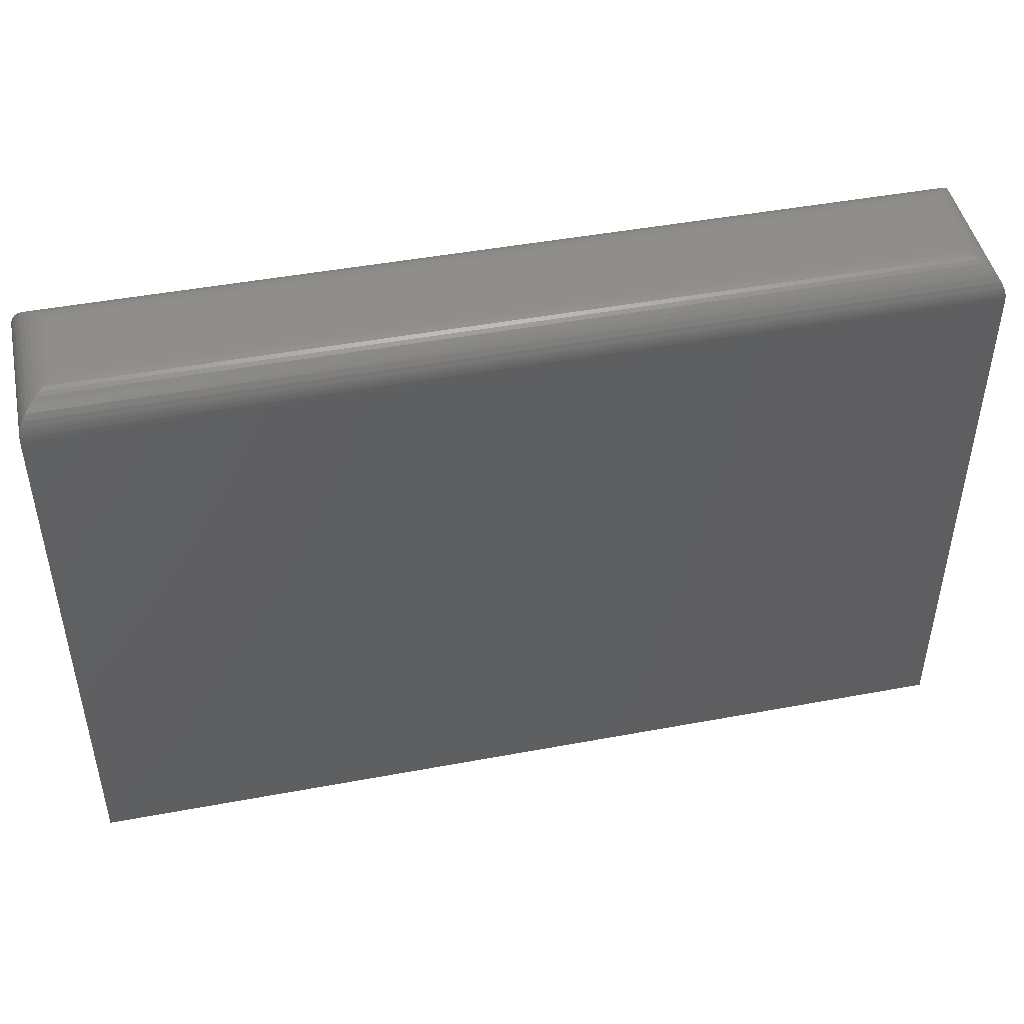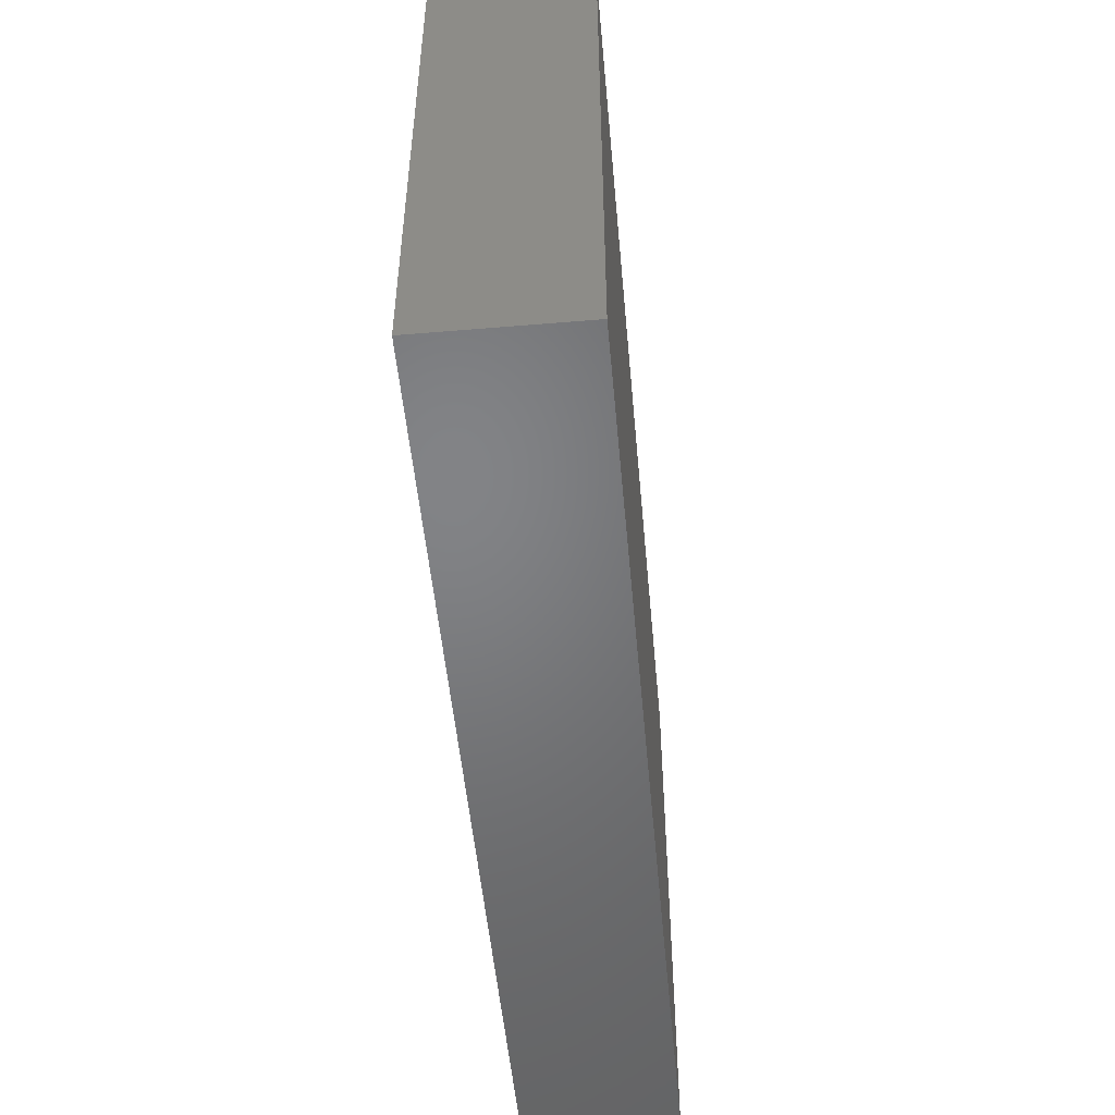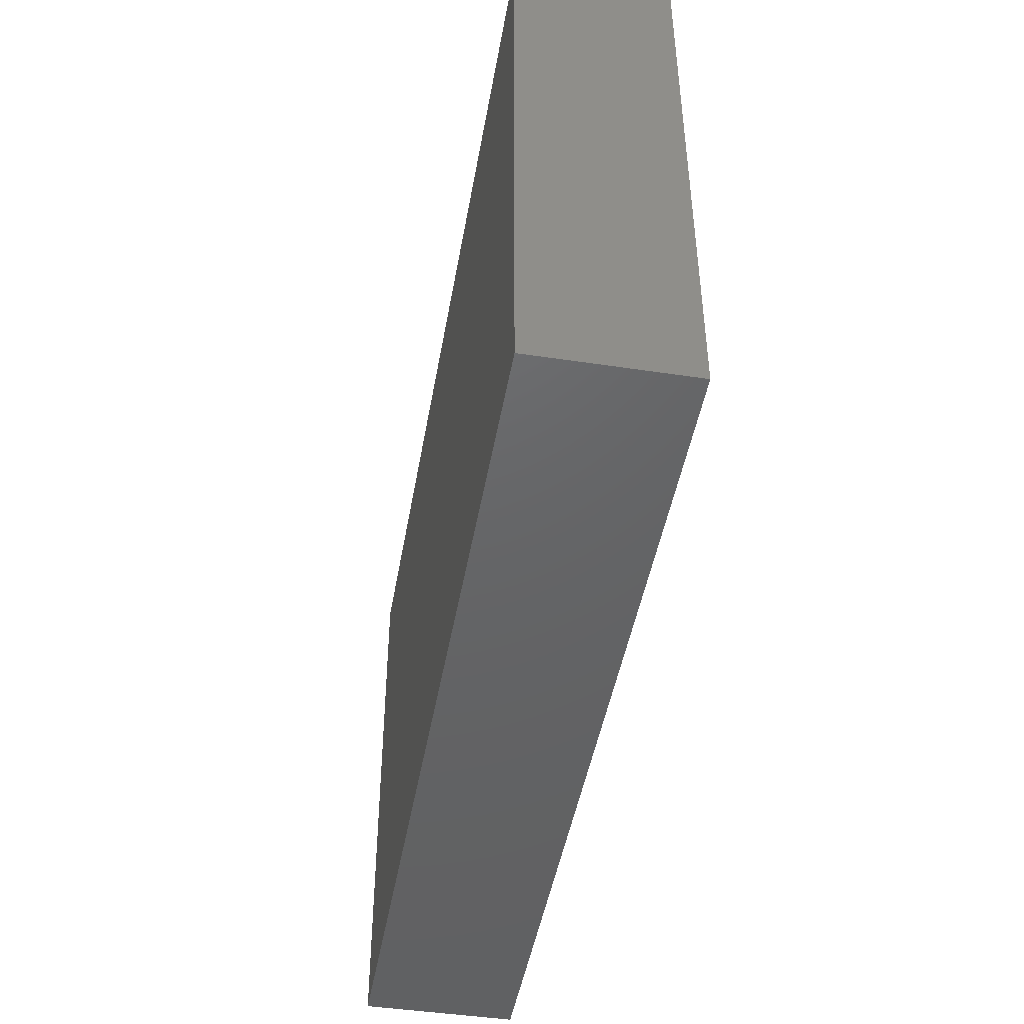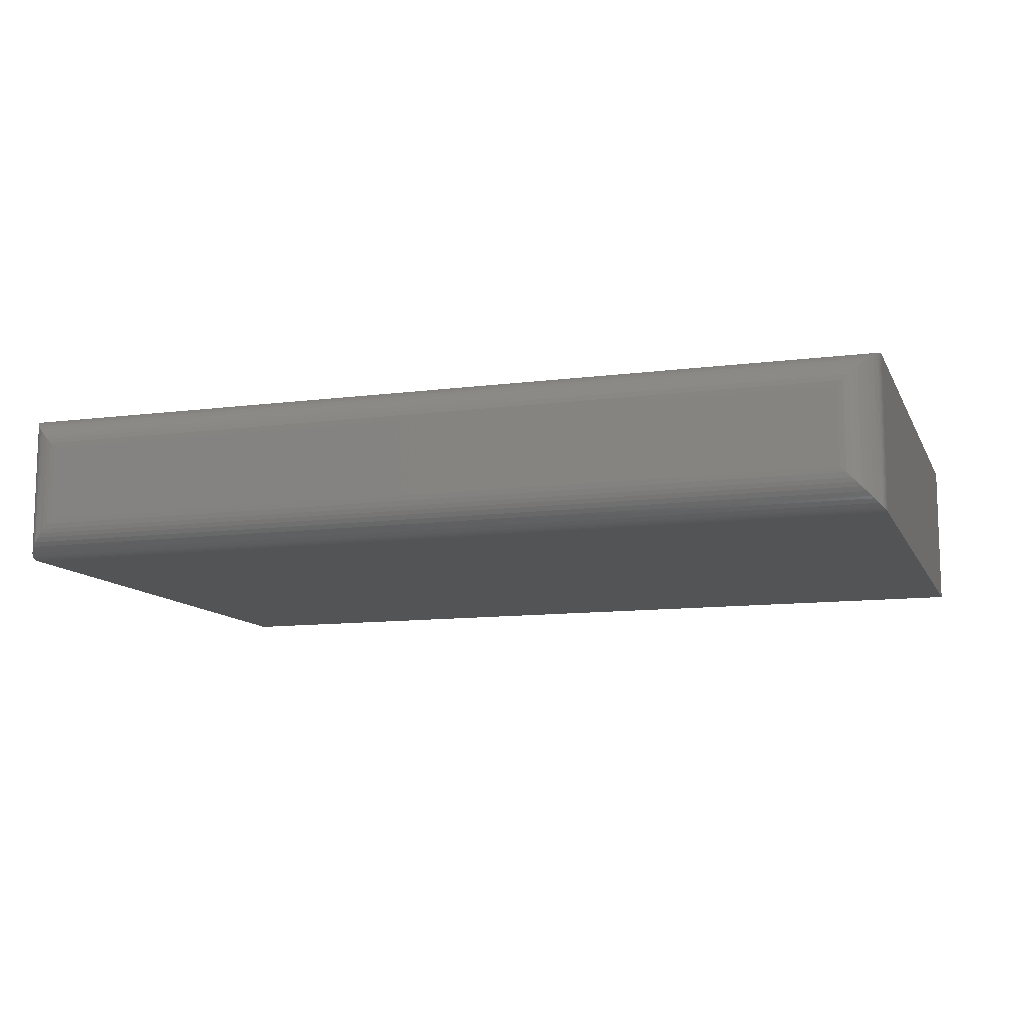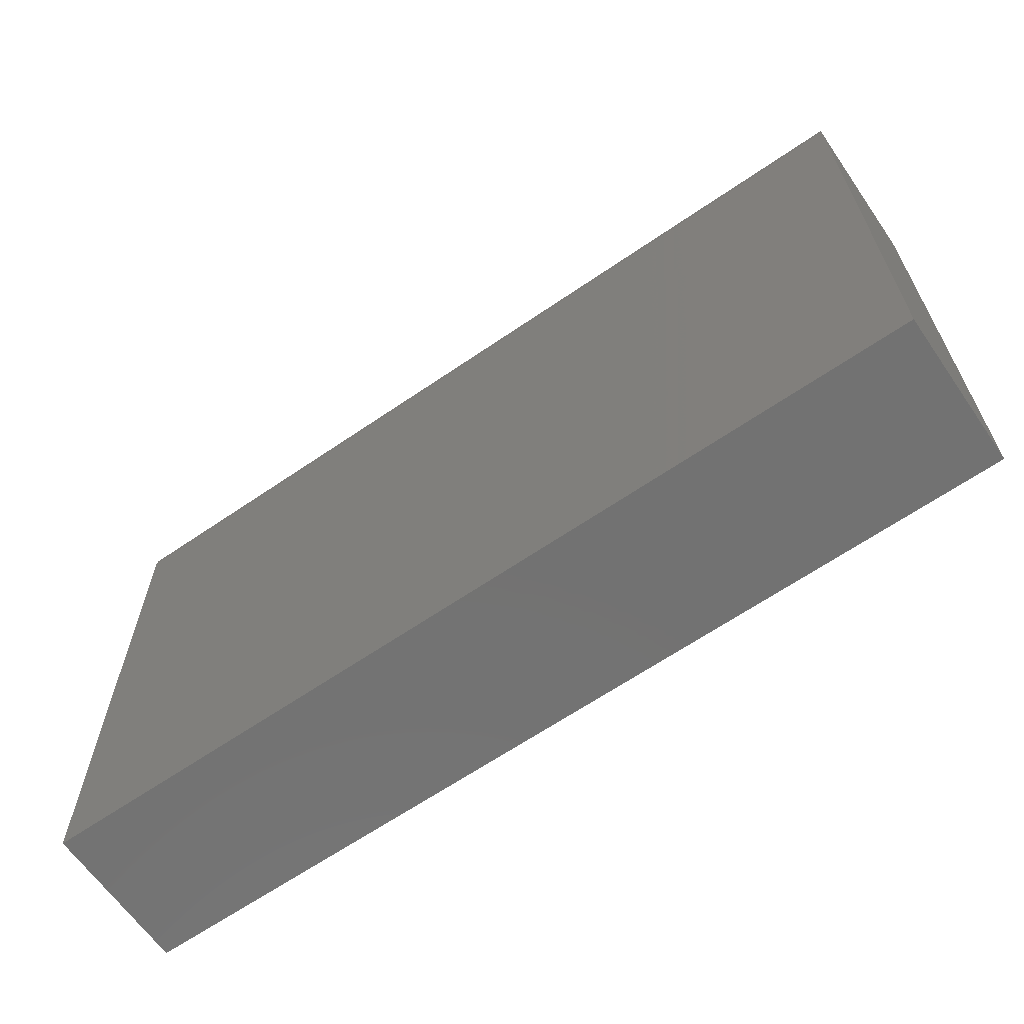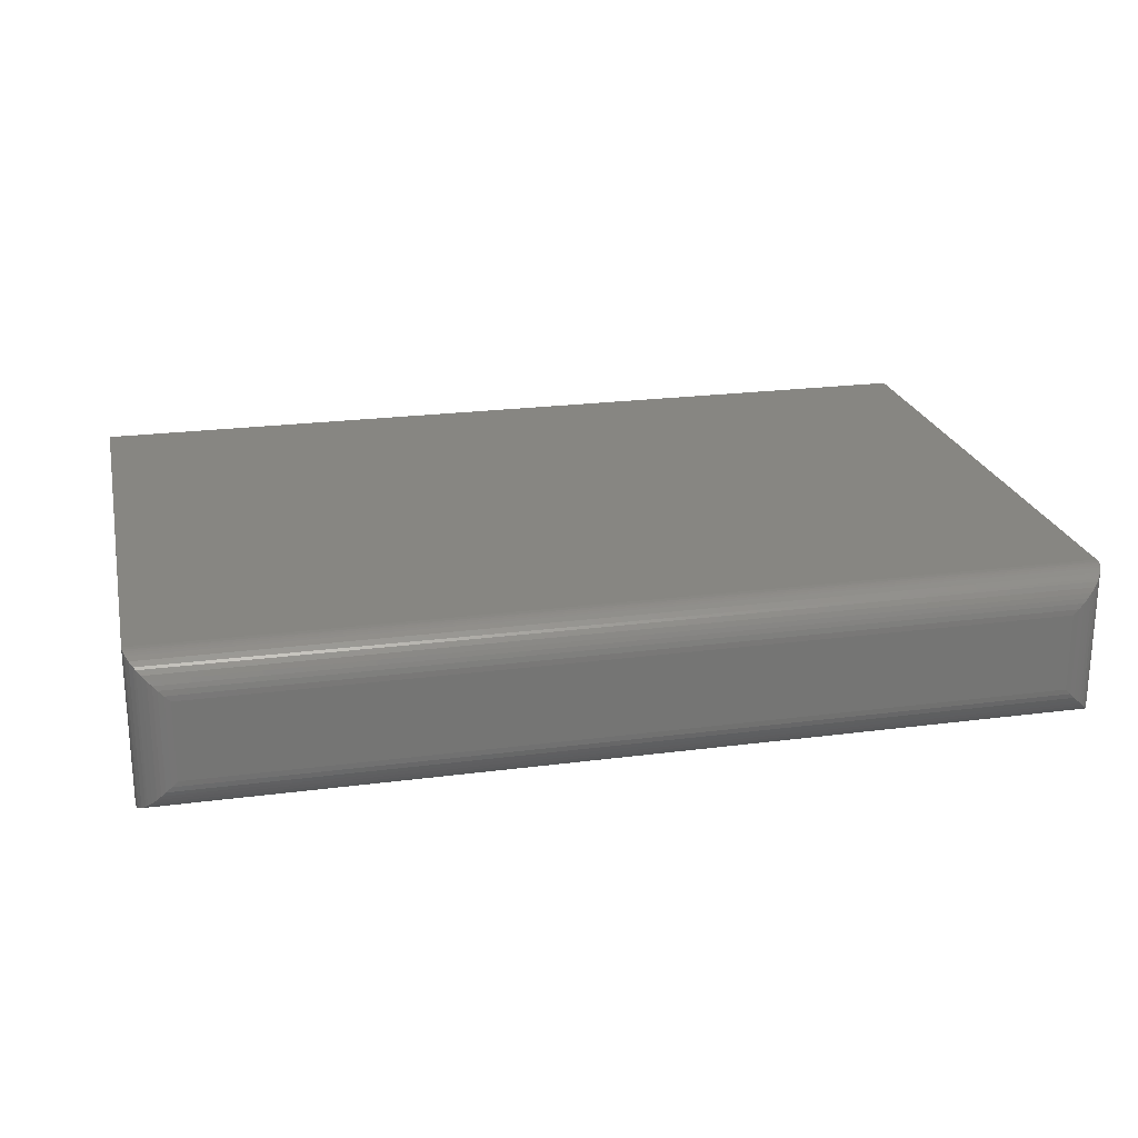
<metadata>
{"format":"stl","ext":"stl","renderer":"f3d","projection":"perspective","resolution":1024,"background":"white","views":[{"elev":46.3,"azim":168.0,"up":"+Y"},{"elev":-51.2,"azim":95.2,"up":"+Y"},{"elev":-46.0,"azim":-99.8,"up":"+Y"},{"elev":-11.1,"azim":-162.2,"up":"+Z"},{"elev":-64.3,"azim":34.7,"up":"+Y"},{"elev":22.7,"azim":167.4,"up":"+Z"}]}
</metadata>
<code>
# stl→obj: 60 verts, 116 faces
v 0.75 0 0
v 0.75 0.4688 -2.87e-17
v 0.75 7.735e-18 0.1263
v 0.75 0.4688 0.1263
v 0 0 0
v 0 7.735e-18 0.1263
v 0 0.4688 -2.87e-17
v 0 0.4688 0.1263
v 0.03125 0.5 0.03125
v 0.03125 0.5 0.09507
v 0.7188 0.5 0.03125
v 0.7188 0.5 0.09507
v 0.02683 0.4997 0.09948
v 0.7232 0.4997 0.09948
v 0.002081 0.48 0.1242
v 0.7457 0.4845 0.122
v 0.004275 0.4845 0.122
v 0.7428 0.4887 0.1191
v 0.007174 0.4887 0.1191
v 0.7412 0.4905 0.1175
v 0.008839 0.4905 0.1175
v 0.7378 0.4935 0.1141
v 0.01217 0.4935 0.1141
v 0.7343 0.4959 0.1106
v 0.01574 0.4959 0.1106
v 0.7309 0.4975 0.1072
v 0.0191 0.4975 0.1072
v 0.7275 0.4988 0.1038
v 0.02255 0.4988 0.1038
v 0.0002397 0.4726 0.1261
v 0.7498 0.4726 0.1261
v 0.0006549 0.4751 0.1257
v 0.7493 0.4751 0.1257
v 0.001261 0.4775 0.1251
v 0.7487 0.4775 0.1251
v 0.7479 0.48 0.1242
v 0.02683 0.4997 0.02683
v 0.002081 0.48 0.002081
v 0.004275 0.4845 0.004275
v 0.007174 0.4887 0.007174
v 0.008839 0.4905 0.008839
v 0.01217 0.4935 0.01217
v 0.01574 0.4959 0.01574
v 0.0191 0.4975 0.0191
v 0.02255 0.4988 0.02255
v 0.0002397 0.4726 0.0002397
v 0.0006549 0.4751 0.0006549
v 0.001261 0.4775 0.001261
v 0.7232 0.4997 0.02683
v 0.7275 0.4988 0.02255
v 0.7309 0.4975 0.0191
v 0.7343 0.4959 0.01574
v 0.7378 0.4935 0.01217
v 0.7412 0.4905 0.008839
v 0.7428 0.4887 0.007174
v 0.7457 0.4845 0.004275
v 0.7479 0.48 0.002081
v 0.7498 0.4726 0.0002397
v 0.7493 0.4751 0.0006549
v 0.7487 0.4775 0.001261
f 1 2 3
f 3 2 4
f 5 6 7
f 7 6 8
f 8 6 4
f 4 6 3
f 9 10 11
f 11 10 12
f 5 7 1
f 1 7 2
f 12 13 14
f 12 10 13
f 15 16 17
f 17 16 18
f 17 18 19
f 19 18 20
f 19 20 21
f 21 20 22
f 21 22 23
f 23 22 24
f 23 24 25
f 25 24 26
f 25 26 27
f 27 26 28
f 27 28 29
f 29 28 14
f 29 14 13
f 8 4 30
f 30 4 31
f 30 31 32
f 32 31 33
f 32 33 34
f 34 33 35
f 34 35 15
f 15 35 36
f 15 36 16
f 10 37 13
f 10 9 37
f 38 17 39
f 39 17 19
f 39 19 40
f 40 19 21
f 40 21 41
f 41 21 23
f 41 23 42
f 42 23 25
f 42 25 43
f 43 25 27
f 43 27 44
f 44 27 29
f 44 29 45
f 45 29 13
f 45 13 37
f 7 8 46
f 46 8 30
f 46 30 47
f 47 30 32
f 47 32 48
f 48 32 34
f 48 34 38
f 38 34 15
f 38 15 17
f 9 49 37
f 9 11 49
f 37 49 50
f 37 50 45
f 45 50 51
f 45 51 44
f 44 51 52
f 44 52 43
f 43 52 53
f 43 53 42
f 42 53 54
f 42 54 41
f 41 54 55
f 41 55 40
f 40 55 56
f 40 56 39
f 39 56 57
f 2 7 58
f 58 7 46
f 58 46 59
f 59 46 47
f 59 47 60
f 60 47 48
f 60 48 57
f 57 48 38
f 57 38 39
f 11 14 49
f 11 12 14
f 49 14 28
f 49 28 50
f 50 28 26
f 50 26 51
f 51 26 24
f 51 24 52
f 52 24 22
f 52 22 53
f 53 22 20
f 53 20 54
f 54 20 18
f 54 18 55
f 55 18 16
f 55 16 56
f 56 16 36
f 4 2 31
f 31 2 58
f 31 58 33
f 33 58 59
f 33 59 35
f 35 59 60
f 35 60 36
f 36 60 57
f 36 57 56
f 6 5 3
f 3 5 1

</code>
